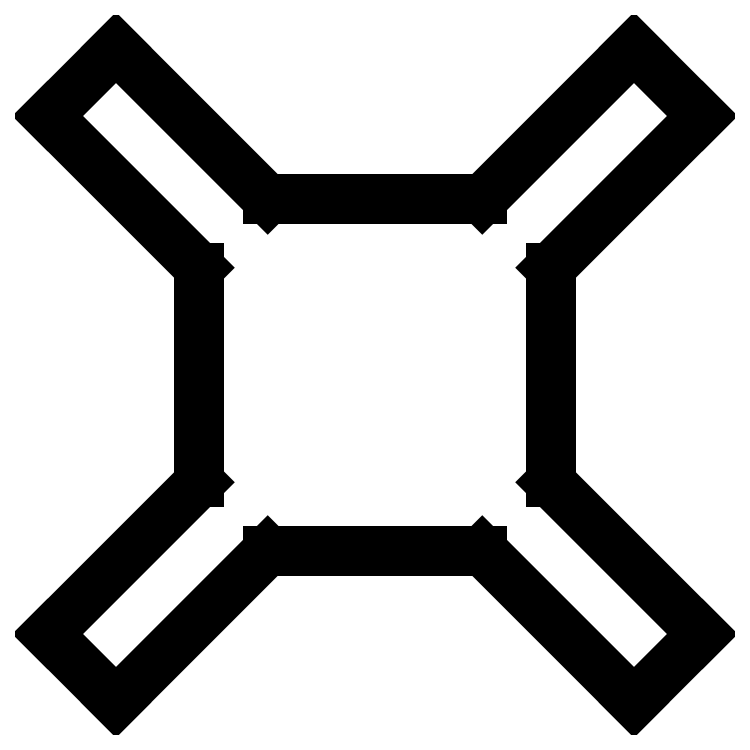
<metadata>
{"format":"dxf","ext":"dxf","renderer":"ezdxf+matplotlib","layout":"modelspace","background":"white","min_lineweight":24,"dpi":150}
</metadata>
<code>
0
SECTION
2
ENTITIES
0
LINE
8
Sketch
10
29.29
20
-0.2032
30
0
11
109.3
21
-0.2032
31
0
0
LINE
8
Sketch
10
109.3
20
-0.2032
30
0
11
165.9
21
-56.77
31
0
0
LINE
8
Sketch
10
165.9
20
-56.77
30
0
11
191.3
21
-31.32
31
0
0
LINE
8
Sketch
10
191.3
20
-31.32
30
0
11
134.7
21
25.25
31
0
0
LINE
8
Sketch
10
134.7
20
25.25
30
0
11
134.7
21
105.3
31
0
0
LINE
8
Sketch
10
134.7
20
105.3
30
0
11
191.3
21
161.8
31
0
0
LINE
8
Sketch
10
191.3
20
161.8
30
0
11
165.9
21
187.3
31
0
0
LINE
8
Sketch
10
165.9
20
187.3
30
0
11
109.3
21
130.7
31
0
0
LINE
8
Sketch
10
29.29
20
130.7
30
0
11
109.3
21
130.7
31
0
0
LINE
8
Sketch
10
29.29
20
130.7
30
0
11
-27.28
21
187.3
31
0
0
LINE
8
Sketch
10
-27.28
20
187.3
30
0
11
-52.73
21
161.8
31
0
0
LINE
8
Sketch
10
-52.73
20
161.8
30
0
11
3.836
21
105.3
31
0
0
LINE
8
Sketch
10
3.836
20
105.3
30
0
11
3.836
21
25.25
31
0
0
LINE
8
Sketch
10
-52.73
20
-31.32
30
0
11
3.836
21
25.25
31
0
0
LINE
8
Sketch
10
-27.28
20
-56.77
30
0
11
-52.73
21
-31.32
31
0
0
LINE
8
Sketch
10
29.29
20
-0.2032
30
0
11
-27.28
21
-56.77
31
0
0
ENDSEC
0
EOF

</code>
